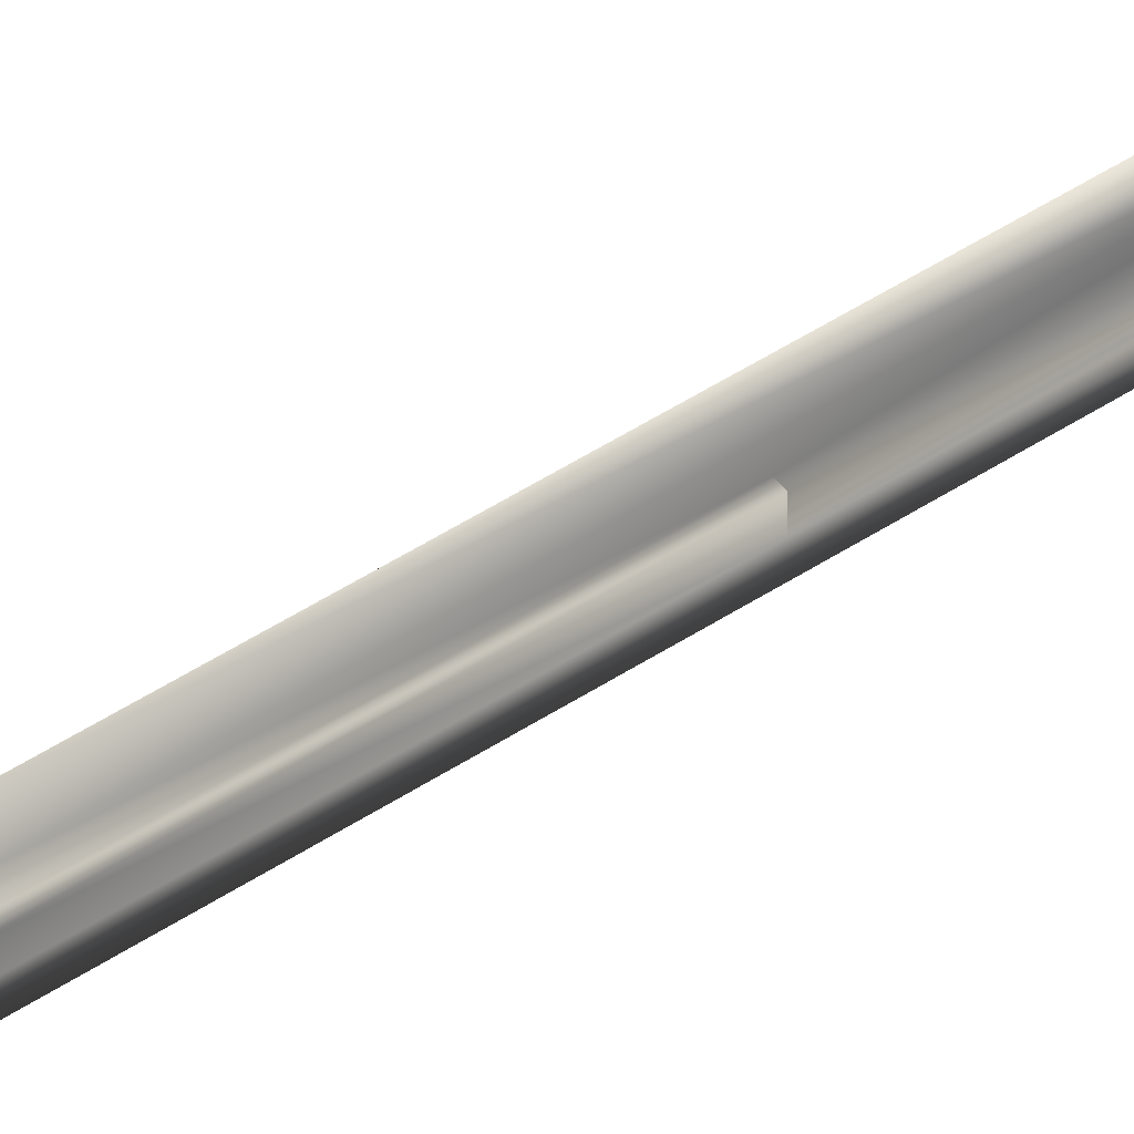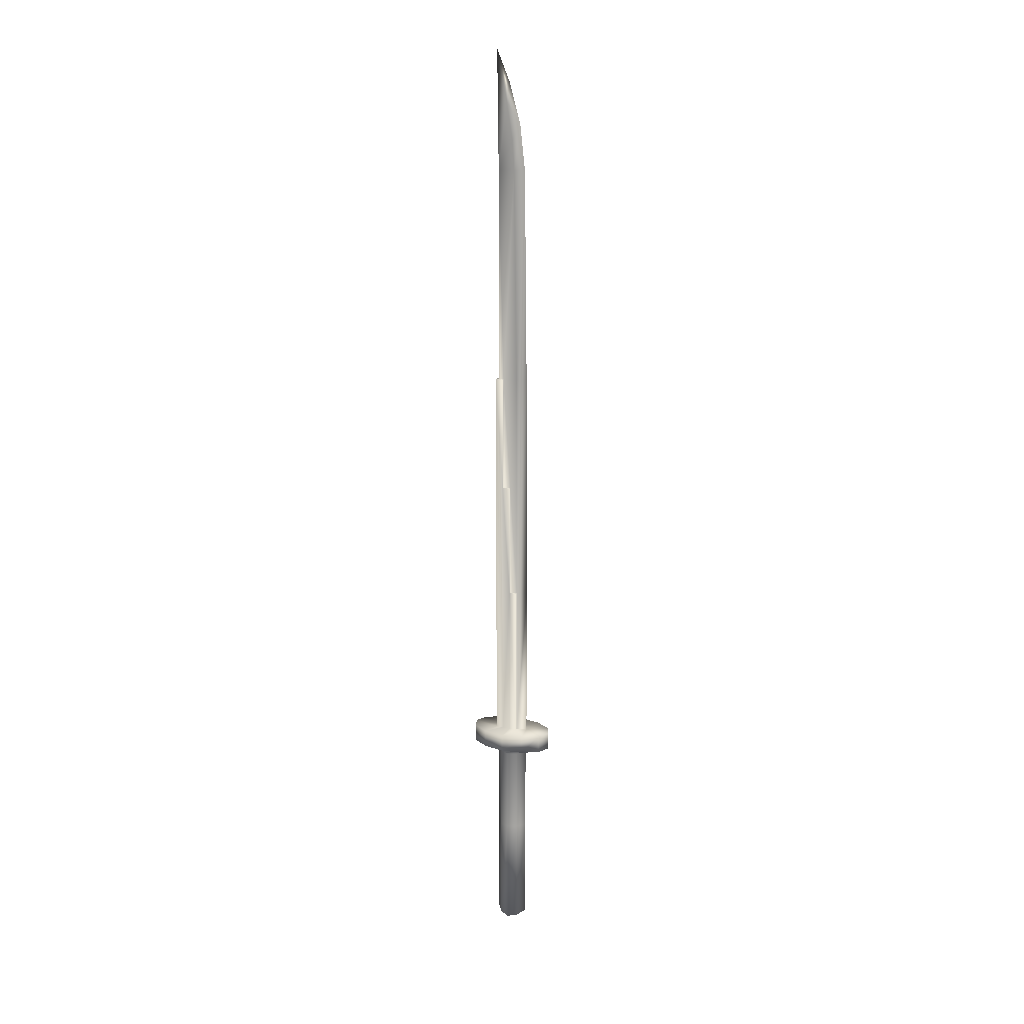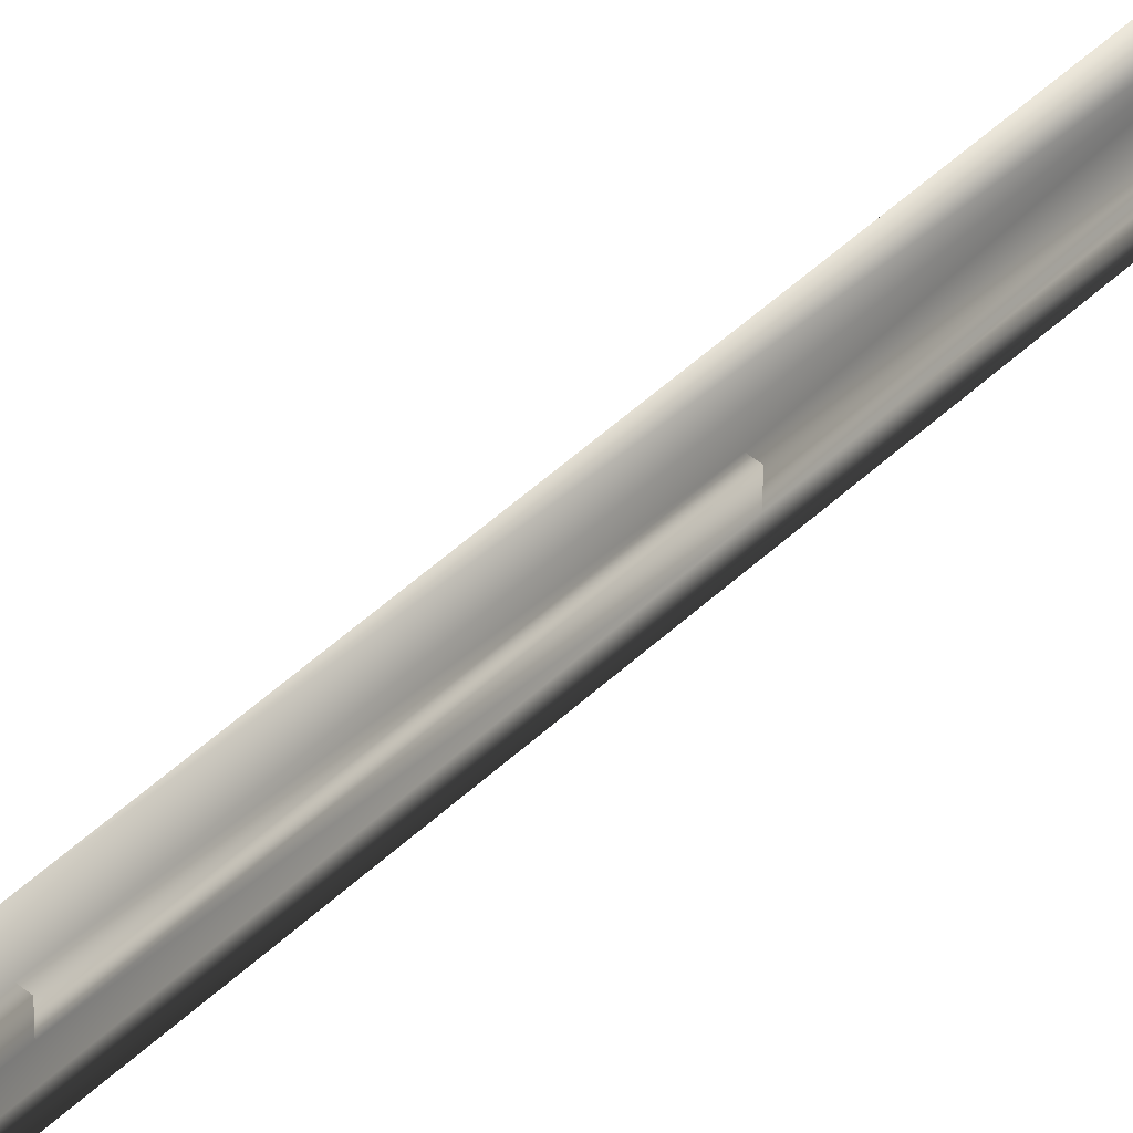
<metadata>
{"format":"obj","ext":"obj","renderer":"f3d","projection":"perspective","resolution":1024,"background":"white","views":[{"elev":49.3,"azim":53.9,"up":"+Z"},{"elev":16.9,"azim":-65.1,"up":"+Y"},{"elev":47.6,"azim":43.1,"up":"+Z"}]}
</metadata>
<code>
o MDL_w21kt17_bod00
v 0 0.3666 0.0666
v -0.02 0.3394 0.0578
v 0 0.3394 0.0666
v -0.02 0.3666 0.0578
v -0.0347 0.3394 0.0331
v -0.0347 0.3666 0.0331
v -0.0403 0.3394 -0.0003
v -0.04 0.3666 -0.0003
v -0.0347 0.3394 -0.0338
v -0.0347 0.3666 -0.0338
v -0.02 0.3394 -0.0584
v -0.02 0.3666 -0.0584
v 0 0.3394 -0.0675
v 0 0.3666 -0.0675
v 0.02 0.3394 -0.0584
v 0.02 0.3666 -0.0584
v 0.0347 0.3394 -0.0338
v 0.0347 0.3666 -0.0338
v 0.0403 0.3394 -0.0003
v 0.0403 0.3666 -0.0003
v 0.0347 0.3394 0.0331
v 0.0347 0.3666 0.0331
v 0.02 0.3394 0.0578
v 0.02 0.3666 0.0578
v 0.0078 0.3666 -0.0256
v 0.0078 0.3666 -0.0137
v 0 0.3666 0.0266
v -0.0075 0.3666 -0.0256
v 0.0169 0.3394 0.0197
v 0.0247 0.3394 -0.0003
v 0 0.3394 0.0344
v -0.0166 0.3394 0.0197
v -0.0244 0.3394 -0.0003
v 0.0169 0.3394 -0.0206
v 0 0.3394 -0.0353
v -0.0166 0.3394 -0.0206
v 0.0128 0.3247 0.0141
v 0.0191 0.3247 -0.0003
v 0.0191 0.1887 -0.0003
v 0.0128 0.1887 0.0141
v 0.0128 0.3247 -0.015
v 0 0.3247 0.025
v 0 0.1887 0.025
v -0.0128 0.3247 0.0141
v -0.0128 0.1887 0.0141
v -0.0128 0.0172 0.0141
v 0 0.0231 0.025
v -0.0188 0.3247 -0.0003
v -0.0188 0.1887 -0.0003
v 0.0128 0.1887 -0.015
v 0 0.3247 -0.0259
v 0 0.1887 -0.0259
v -0.0128 0.3247 -0.015
v -0.0128 0.1887 -0.015
v 0.0128 0.0172 0.0141
v 0.0191 0.0147 -0.0003
v -0.0188 0.0147 -0.0003
v -0.0128 0.0172 -0.015
v 0 0.0231 -0.0259
v 0.0128 0.0172 -0.015
v 0.0078 0.3666 -0.0016
v 0.0078 0.3666 0.01
v 0.0034 0.3666 0.01
v -0.0075 0.3666 -0.0137
v -0.0075 0.3666 -0.0016
v -0.0034 0.3666 0.01
v -0.0075 0.3666 0.01
v 0 0.6103 0.0266
v 0.0034 0.6103 0.01
v 0.0034 0.9703 0.0091
v 0 0.9703 0.0253
v 0.0078 0.6103 0.01
v 0.0078 0.6103 -0.0016
v 0.0034 0.6103 -0.0016
v 0.0078 0.7903 -0.0016
v 0.0034 0.7903 -0.0016
v 0.0034 0.7903 -0.0137
v 0.0078 0.7903 -0.0137
v 0.0034 0.9703 -0.0137
v 0.0078 0.9703 -0.0137
v 0.0034 0.9703 -0.0216
v 0.0078 0.9703 -0.0256
v -0.0034 0.6103 0.01
v -0.0034 0.9703 0.0091
v -0.0034 0.9703 -0.0216
v -0.0075 0.9703 -0.0137
v -0.0034 0.9703 -0.0137
v -0.0075 0.9703 -0.0256
v -0.0034 0.7903 -0.0016
v -0.0034 0.7903 -0.0137
v -0.0034 1.302 -0.0216
v -0.0034 1.302 0.005
v 0.0034 1.302 -0.0216
v 0.0034 1.302 0.005
v 0.0034 1.347 0.0019
v 0 1.302 0.0216
v 0 1.371 0.0137
v 0 1.483 -0.0253
v 0 1.433 -0.0037
v -0.0034 1.347 0.0019
v 0.0034 1.406 -0.0078
v -0.0034 1.406 -0.0078
v -0.0034 0.6103 -0.0016
v -0.0075 0.6103 0.01
v -0.0075 0.6103 -0.0016
v -0.0075 0.7903 -0.0016
v -0.0075 0.7903 -0.0137
f 1 2 3
f 2 1 4
f 4 5 2
f 5 4 6
f 6 7 5
f 7 6 8
f 8 9 7
f 9 8 10
f 10 11 9
f 11 10 12
f 12 13 11
f 13 12 14
f 14 15 13
f 15 14 16
f 16 17 15
f 17 16 18
f 18 19 17
f 19 18 20
f 20 21 19
f 21 20 22
f 22 23 21
f 23 22 24
f 24 3 23
f 3 24 1
f 25 18 16
f 18 25 26
f 27 24 22
f 24 27 1
f 28 12 10
f 27 6 4
f 19 21 29
f 19 29 30
f 31 21 23
f 23 3 31
f 2 31 3
f 21 31 29
f 31 2 5
f 32 31 5
f 5 33 32
f 33 5 7
f 34 17 19
f 17 34 15
f 34 19 30
f 15 34 35
f 35 13 15
f 11 13 35
f 35 36 11
f 9 11 36
f 36 33 9
f 9 33 7
f 30 29 37
f 38 40 39
f 39 41 38
f 29 31 42
f 37 43 40
f 40 38 37
f 31 32 44
f 45 42 44
f 42 45 43
f 46 43 45
f 43 46 47
f 32 33 48
f 44 49 45
f 49 44 48
f 34 30 38
f 41 39 50
f 50 51 41
f 35 34 41
f 51 50 52
f 52 53 51
f 36 35 51
f 53 52 54
f 54 48 53
f 33 36 53
f 54 49 48
f 55 39 40
f 40 47 55
f 39 55 56
f 56 50 39
f 40 43 47
f 57 45 49
f 49 58 57
f 57 46 45
f 58 49 54
f 54 59 58
f 59 54 52
f 52 60 59
f 60 52 50
f 50 56 60
f 60 58 59
f 58 60 57
f 57 60 56
f 56 46 57
f 55 46 56
f 46 55 47
f 14 28 25
f 28 14 12
f 25 16 14
f 20 18 26
f 26 61 20
f 27 62 63
f 22 62 27
f 62 22 20
f 62 20 61
f 27 4 1
f 28 10 64
f 10 8 64
f 8 65 64
f 27 66 67
f 67 6 27
f 6 67 8
f 67 65 8
f 29 42 37
f 37 42 43
f 30 37 38
f 34 38 41
f 35 41 51
f 36 51 53
f 33 53 48
f 32 48 44
f 31 44 42
f 68 63 69
f 69 70 68
f 71 68 70
f 68 27 63
f 69 63 62
f 69 62 72
f 73 72 62
f 73 62 61
f 74 69 72
f 74 72 73
f 75 76 74
f 75 74 73
f 77 76 75
f 77 75 78
f 79 77 78
f 79 78 80
f 81 79 80
f 81 80 82
f 73 26 78
f 78 75 73
f 26 73 61
f 82 78 26
f 78 82 80
f 82 26 25
f 76 70 69
f 70 76 79
f 77 79 76
f 83 66 68
f 68 71 83
f 84 83 71
f 68 66 27
f 85 86 87
f 86 85 88
f 81 88 85
f 89 83 84
f 89 87 90
f 87 89 84
f 88 82 25
f 88 25 28
f 88 81 82
f 91 85 87
f 87 92 91
f 79 81 93
f 93 94 70
f 94 93 95
f 91 81 85
f 81 91 93
f 96 84 71
f 84 96 92
f 97 92 96
f 94 71 70
f 71 94 96
f 98 93 91
f 97 94 95
f 95 99 97
f 94 97 96
f 92 100 91
f 100 92 97
f 95 93 101
f 101 99 95
f 98 101 93
f 101 98 99
f 97 99 102
f 97 102 100
f 102 99 98
f 98 91 102
f 102 91 100
f 70 79 93
f 87 84 92
f 76 69 74
f 83 89 103
f 83 67 66
f 67 83 104
f 105 67 104
f 67 105 65
f 64 65 105
f 103 104 83
f 104 103 105
f 106 103 89
f 103 106 105
f 90 106 89
f 106 90 107
f 87 107 90
f 107 87 86
f 64 105 107
f 105 106 107
f 88 64 107
f 64 88 28
f 88 107 86

</code>
